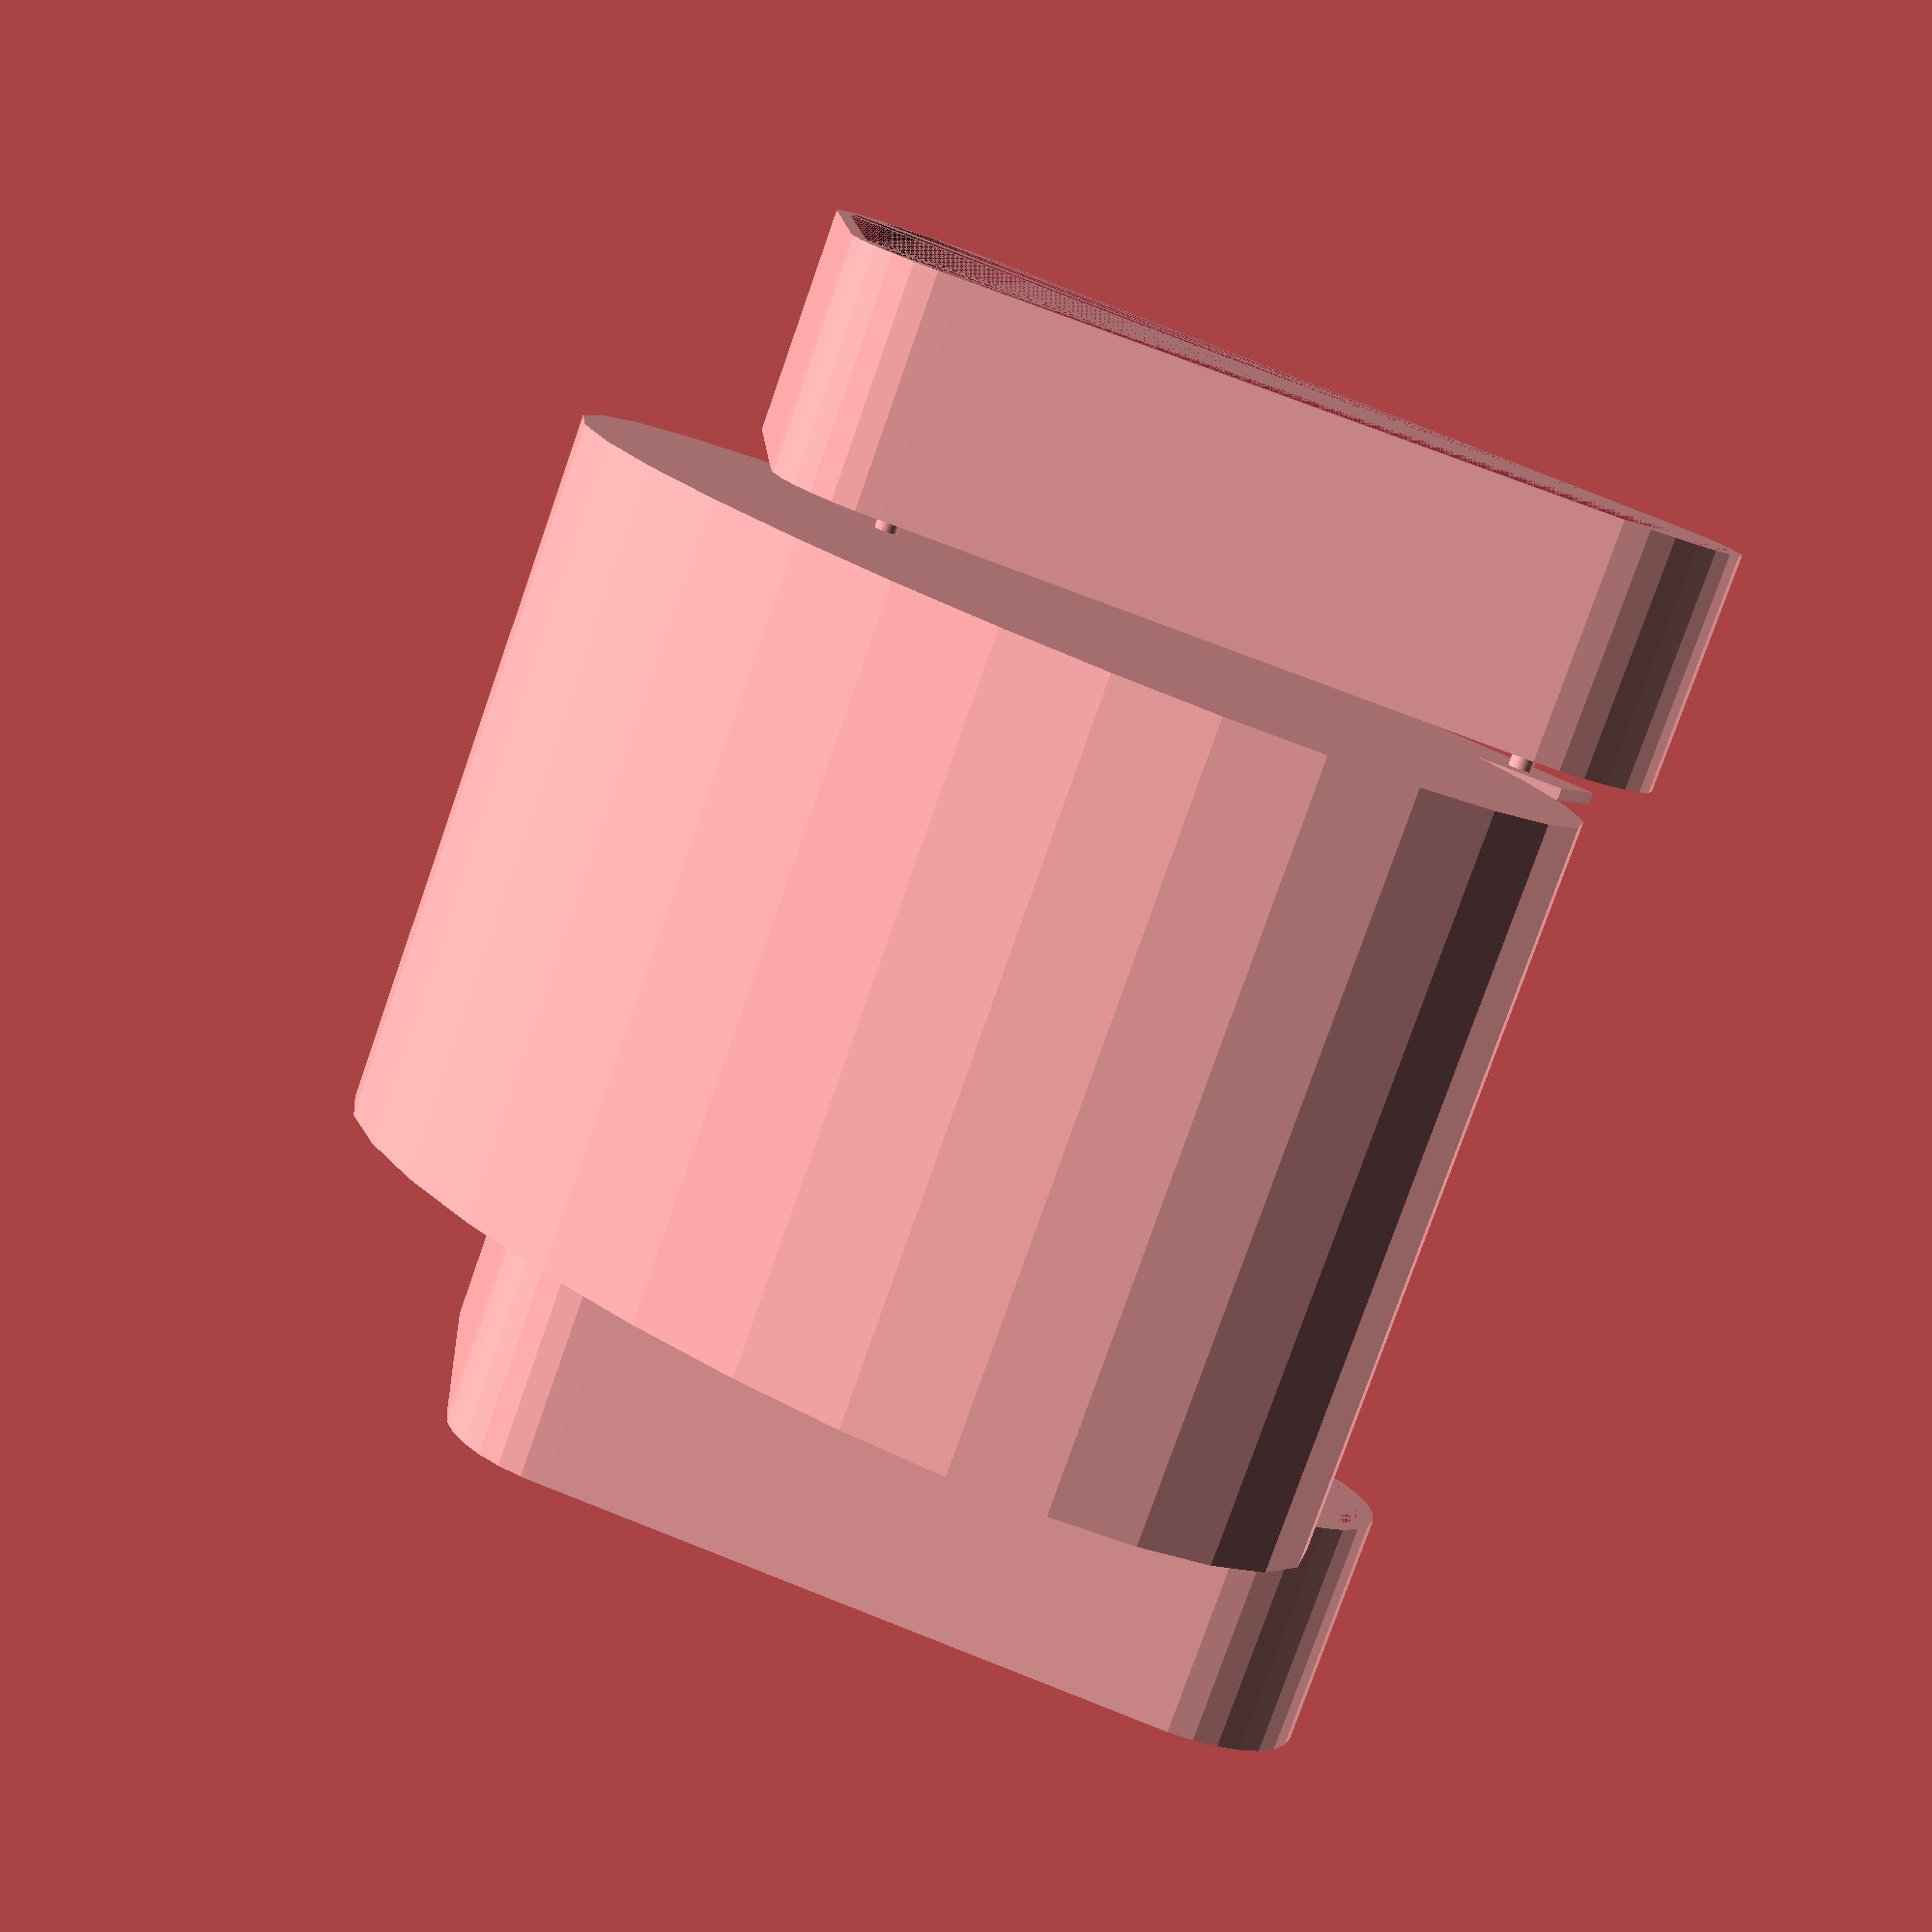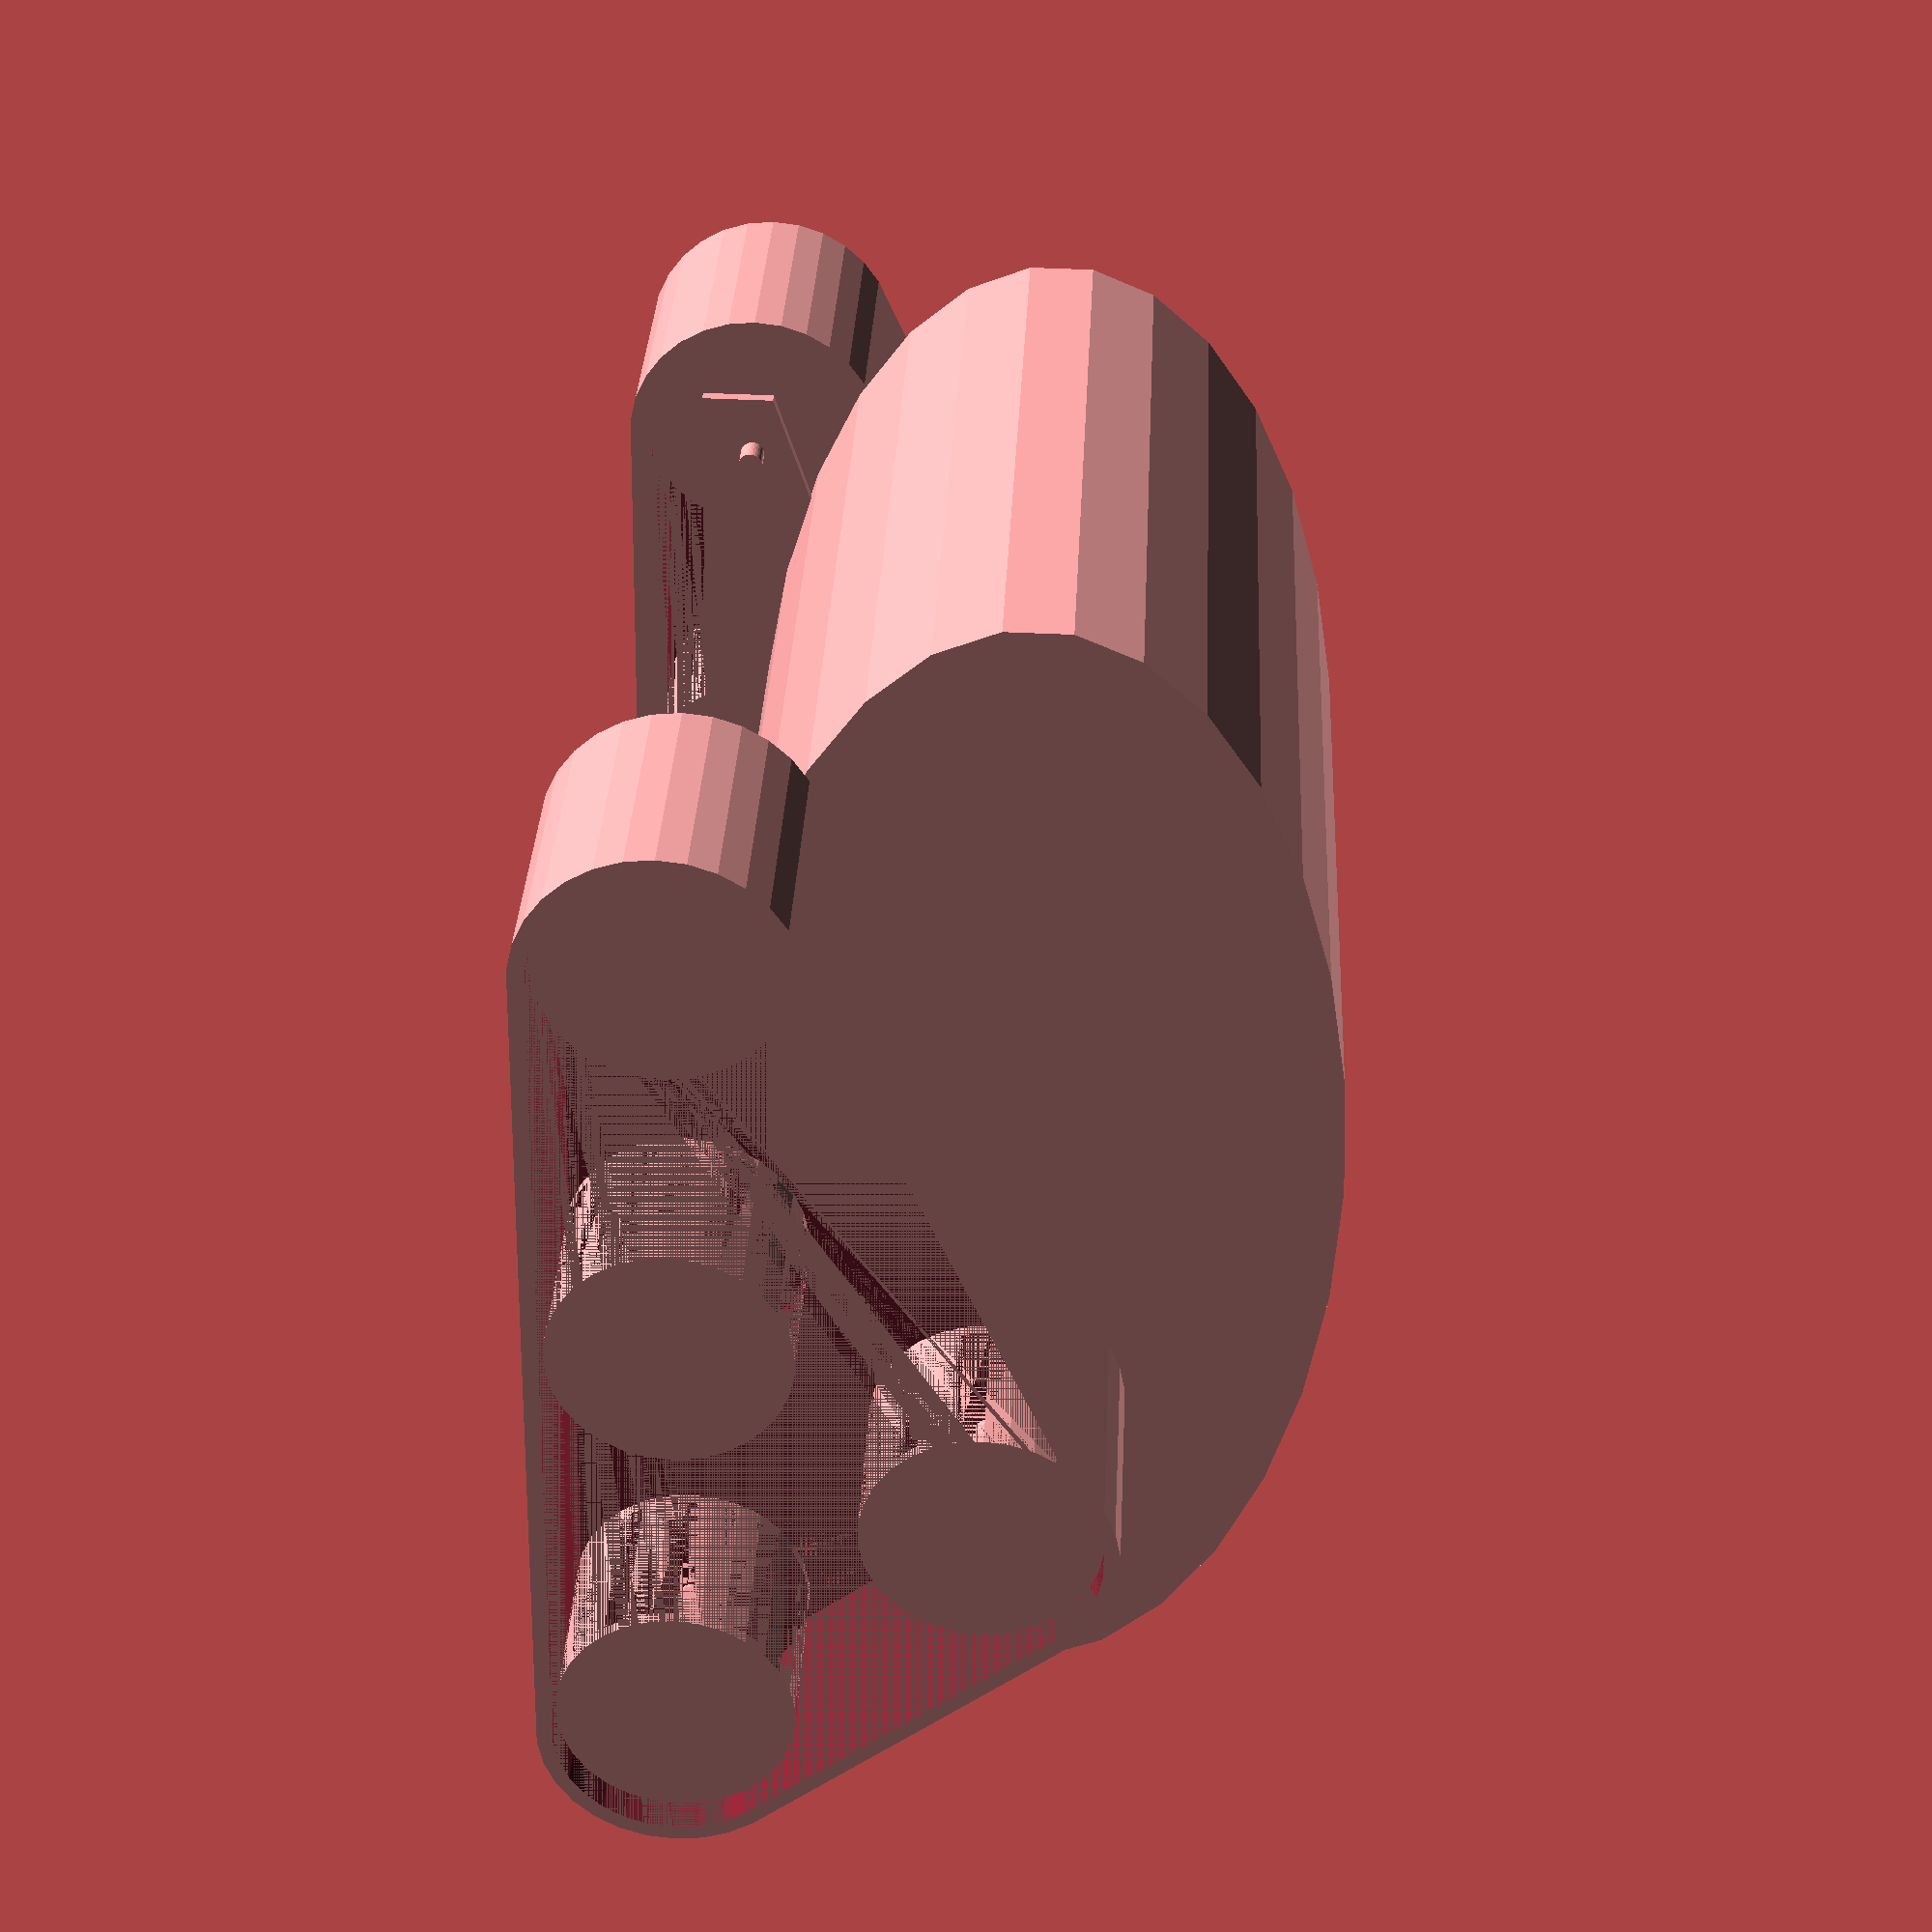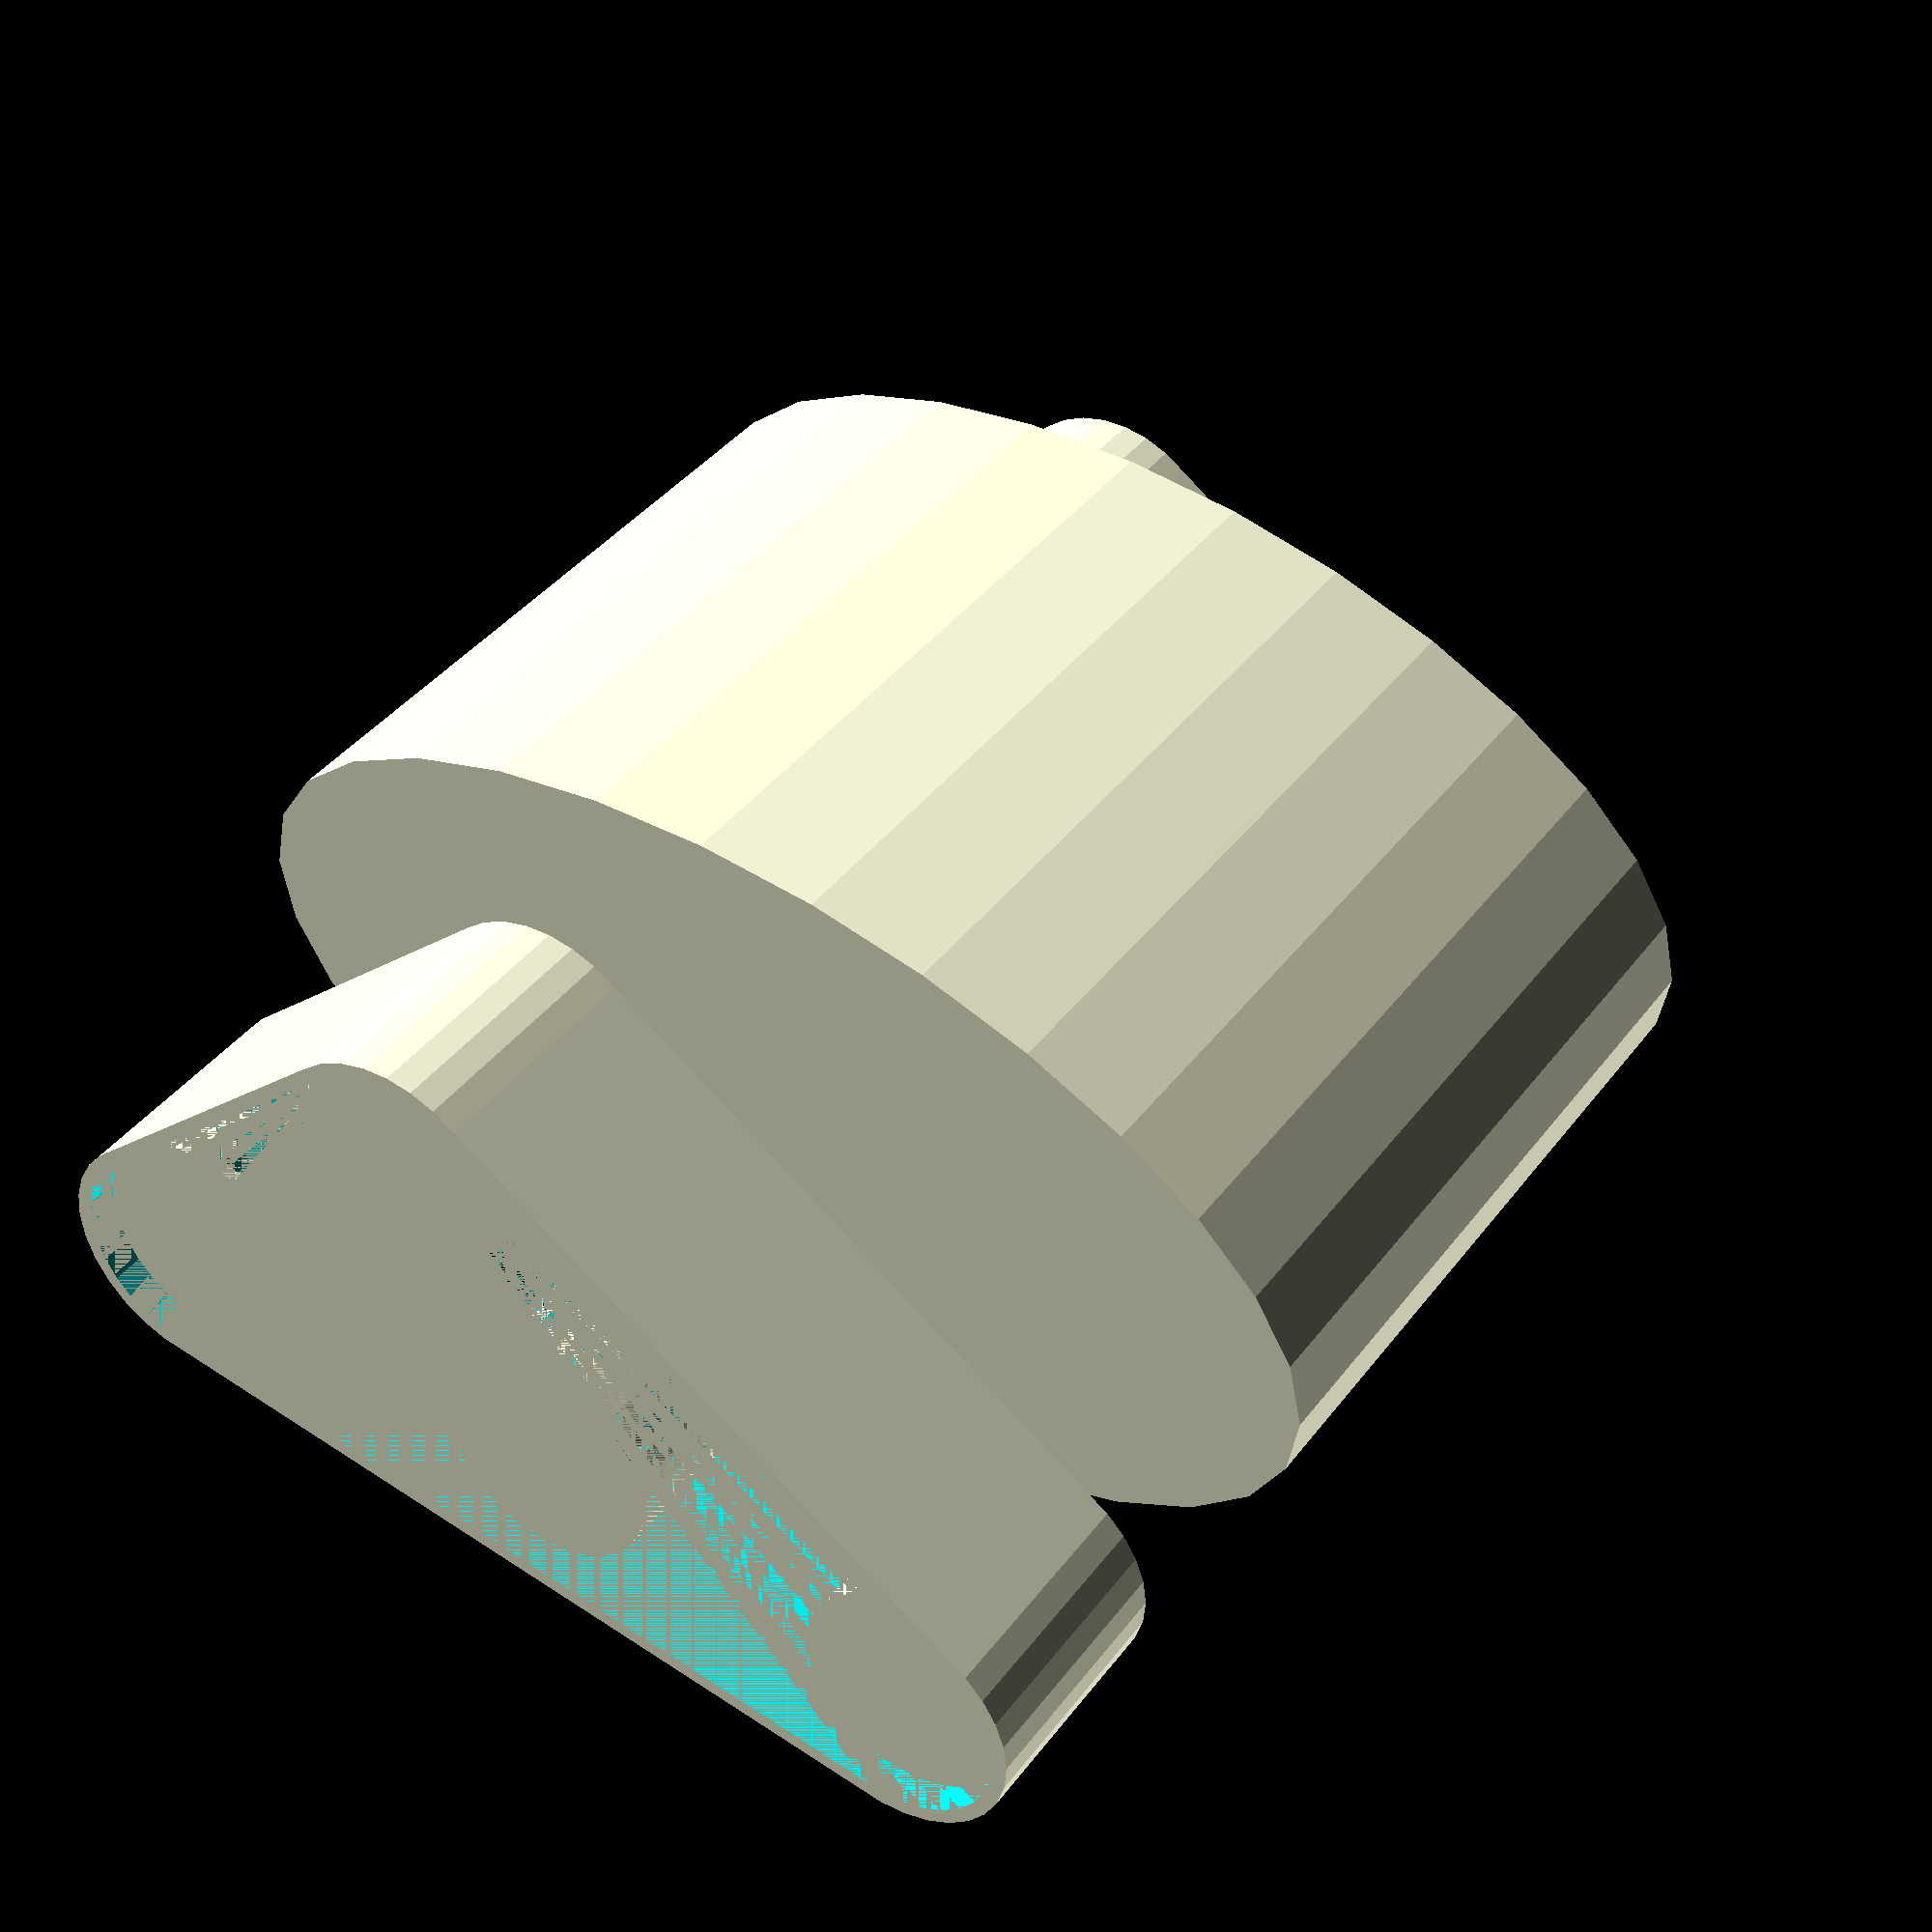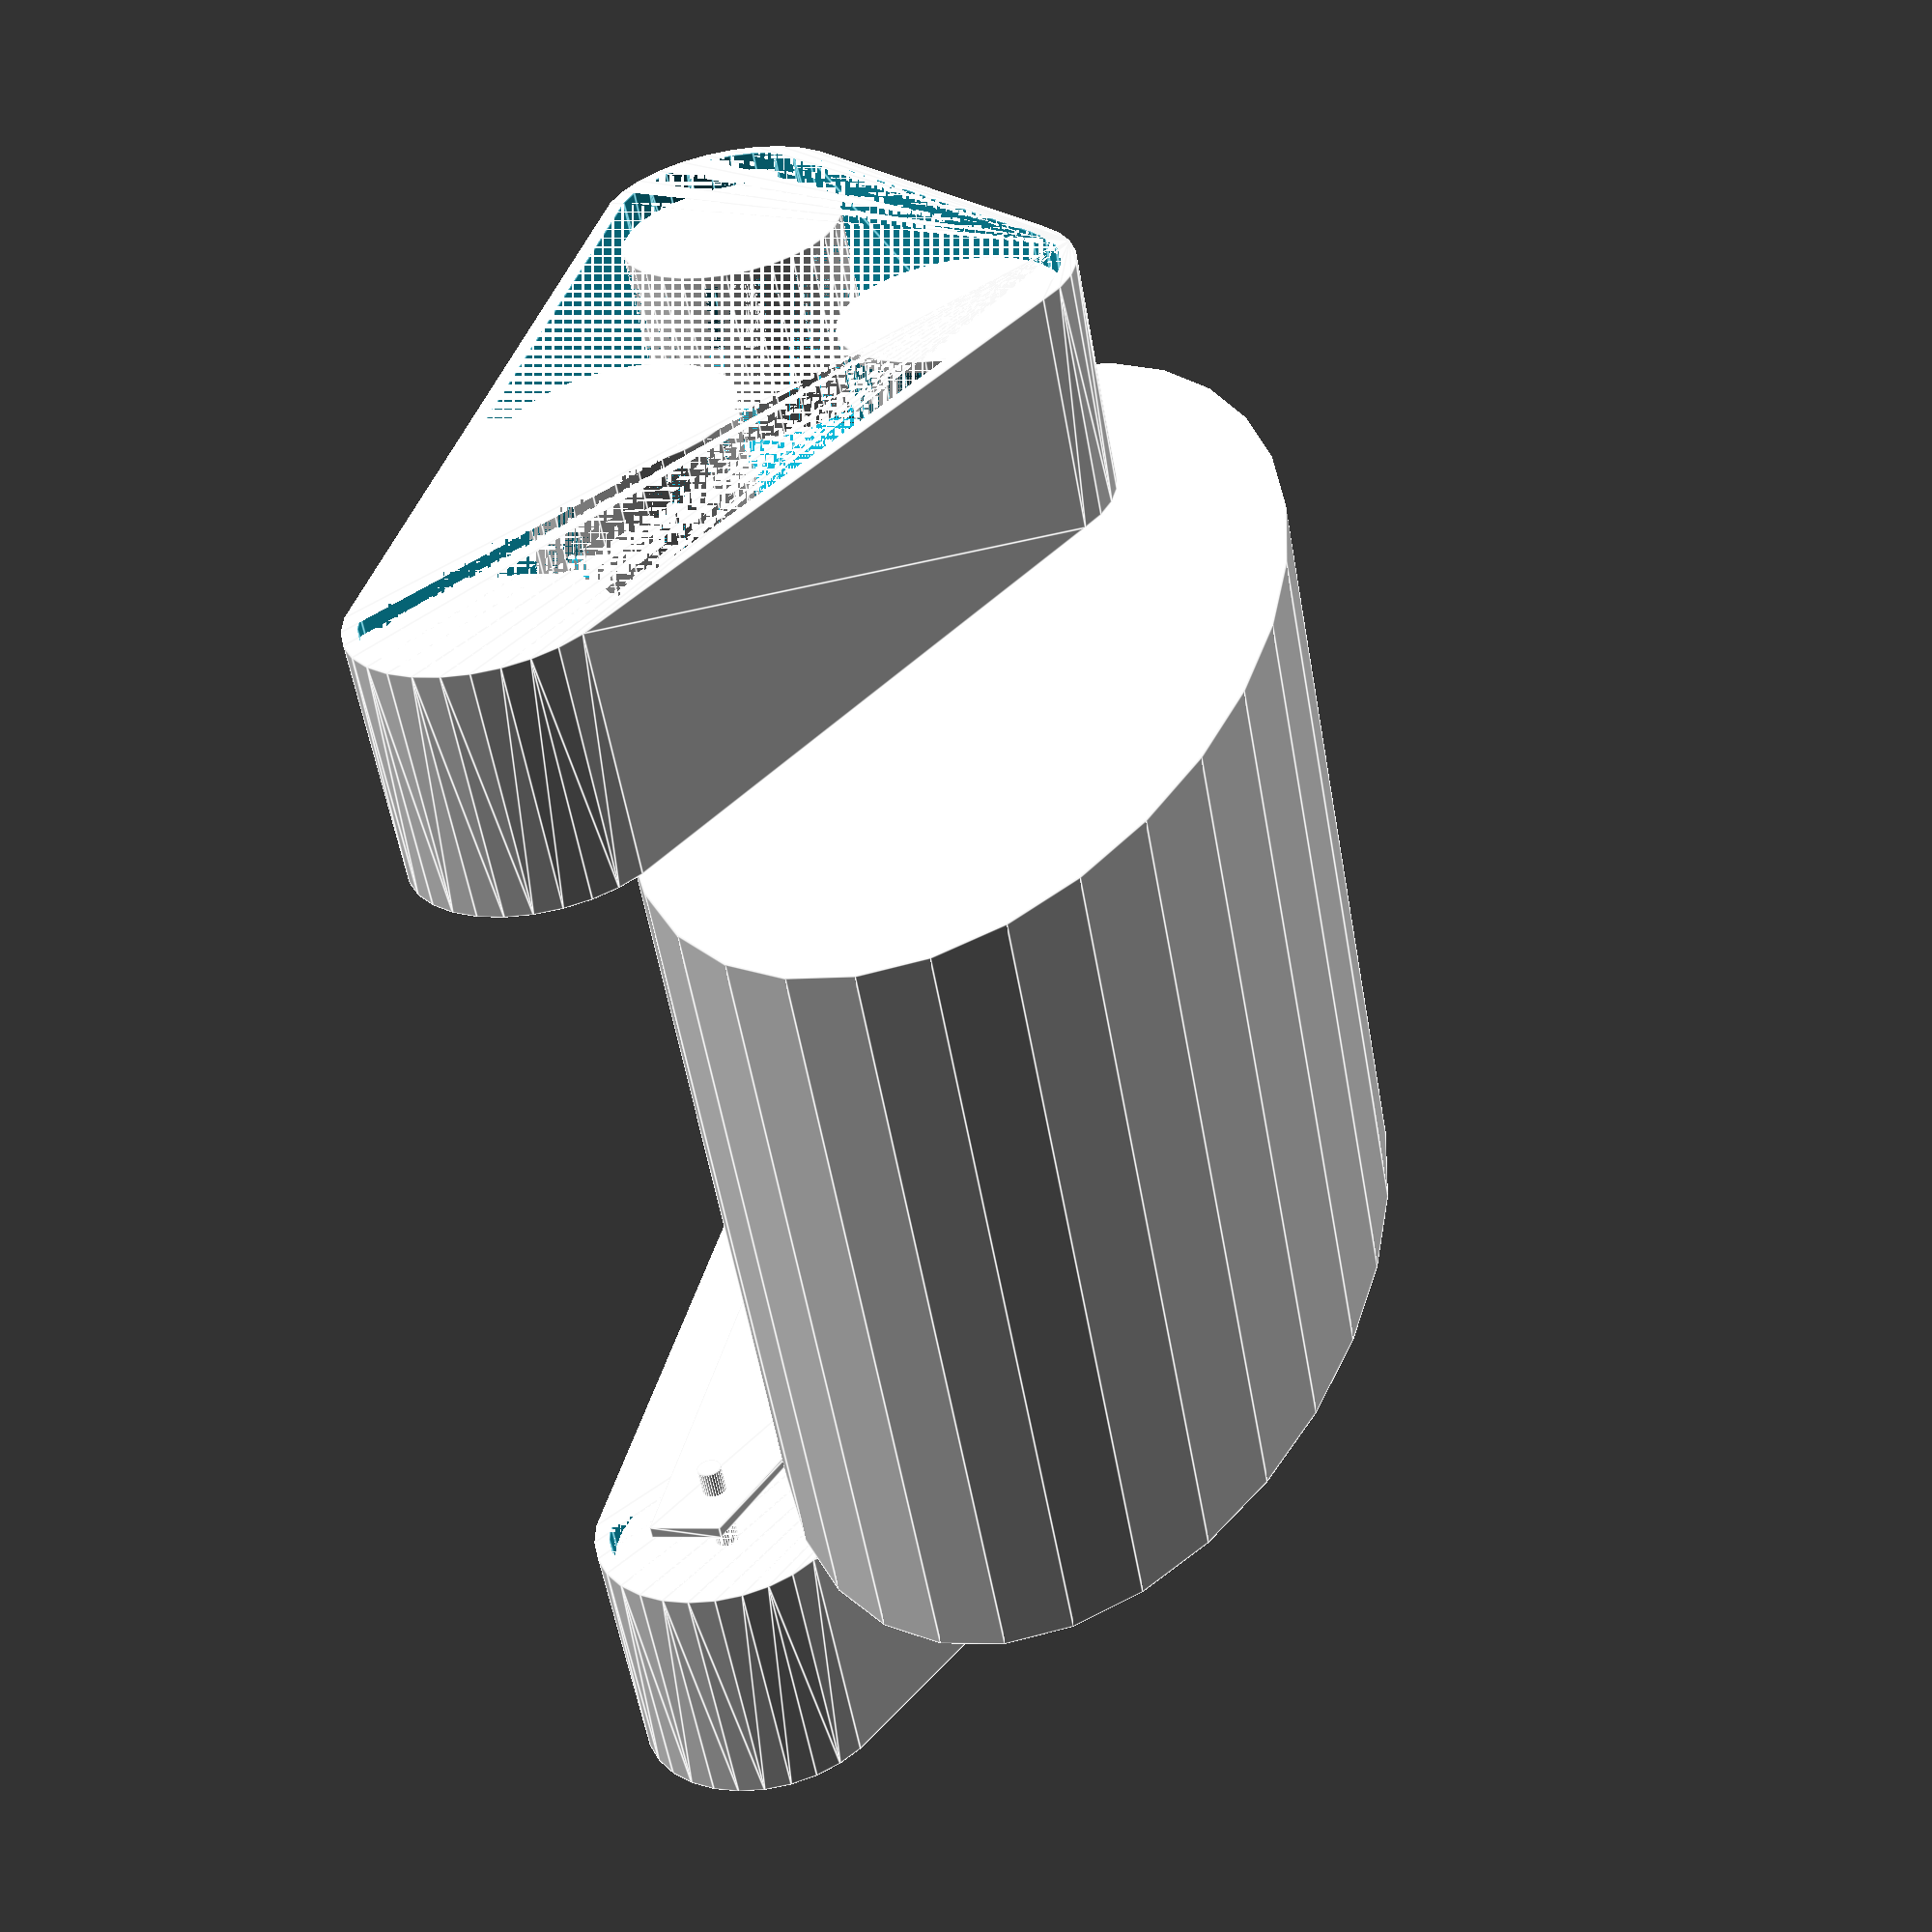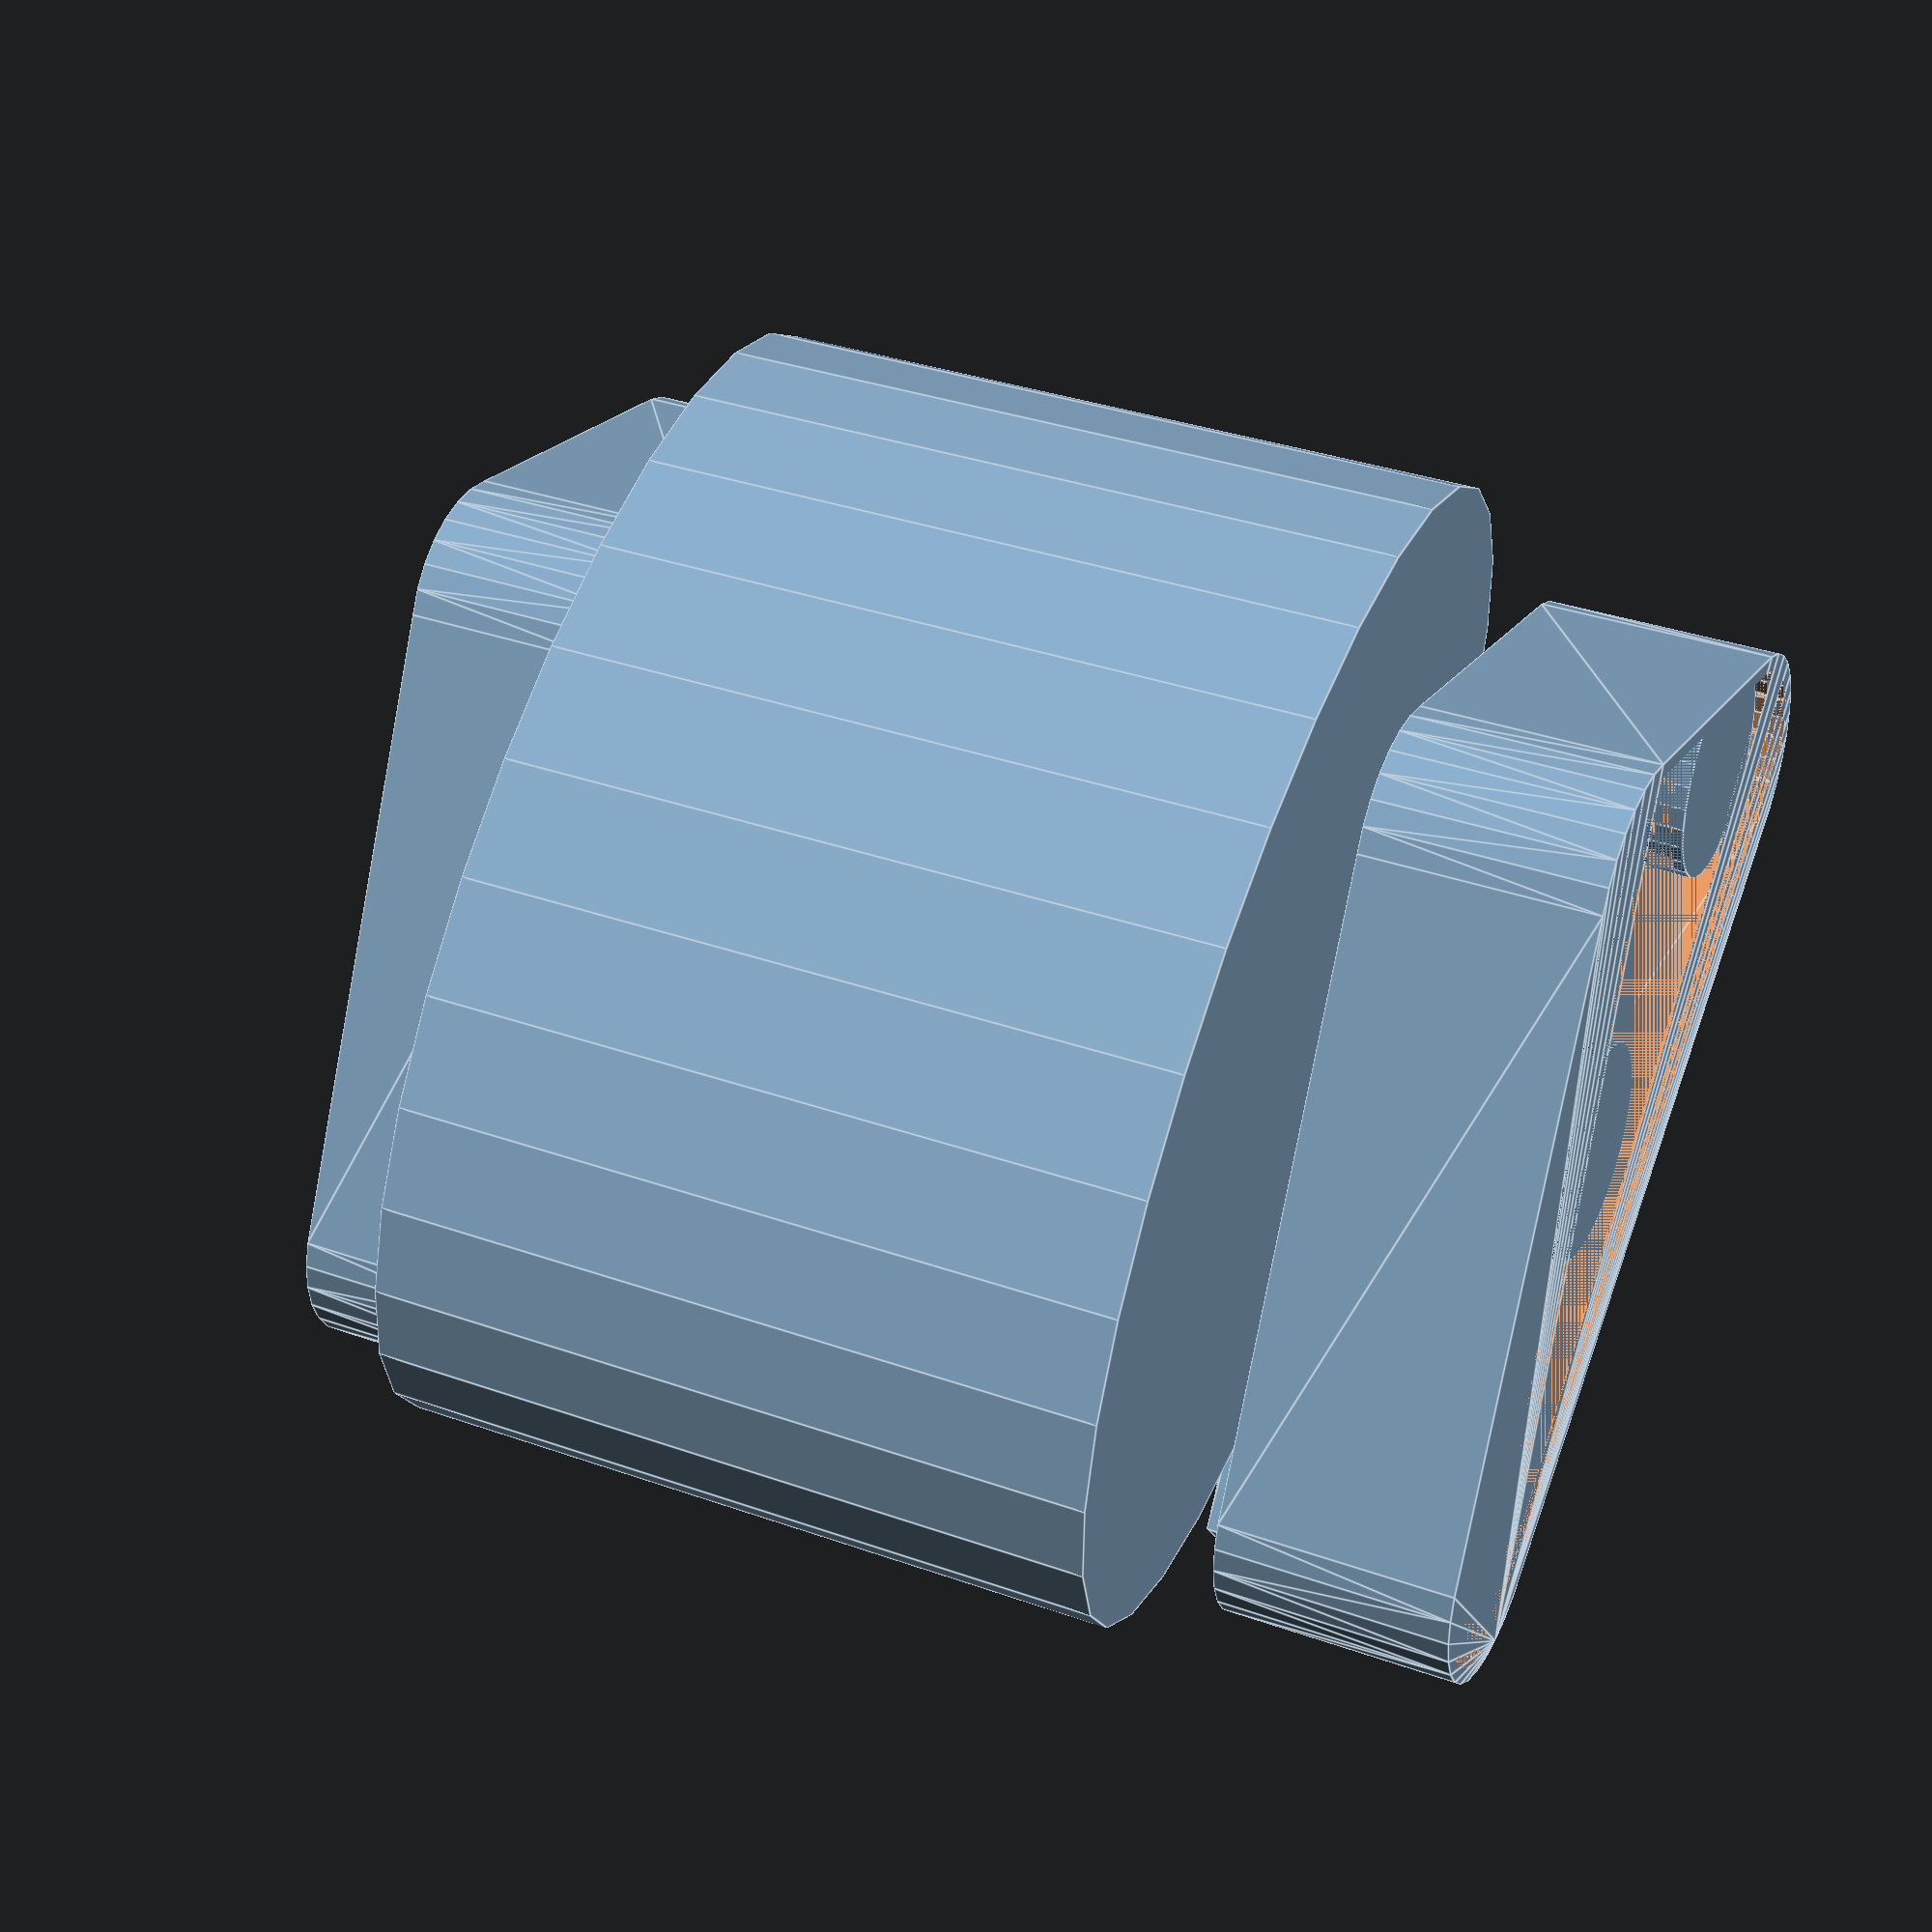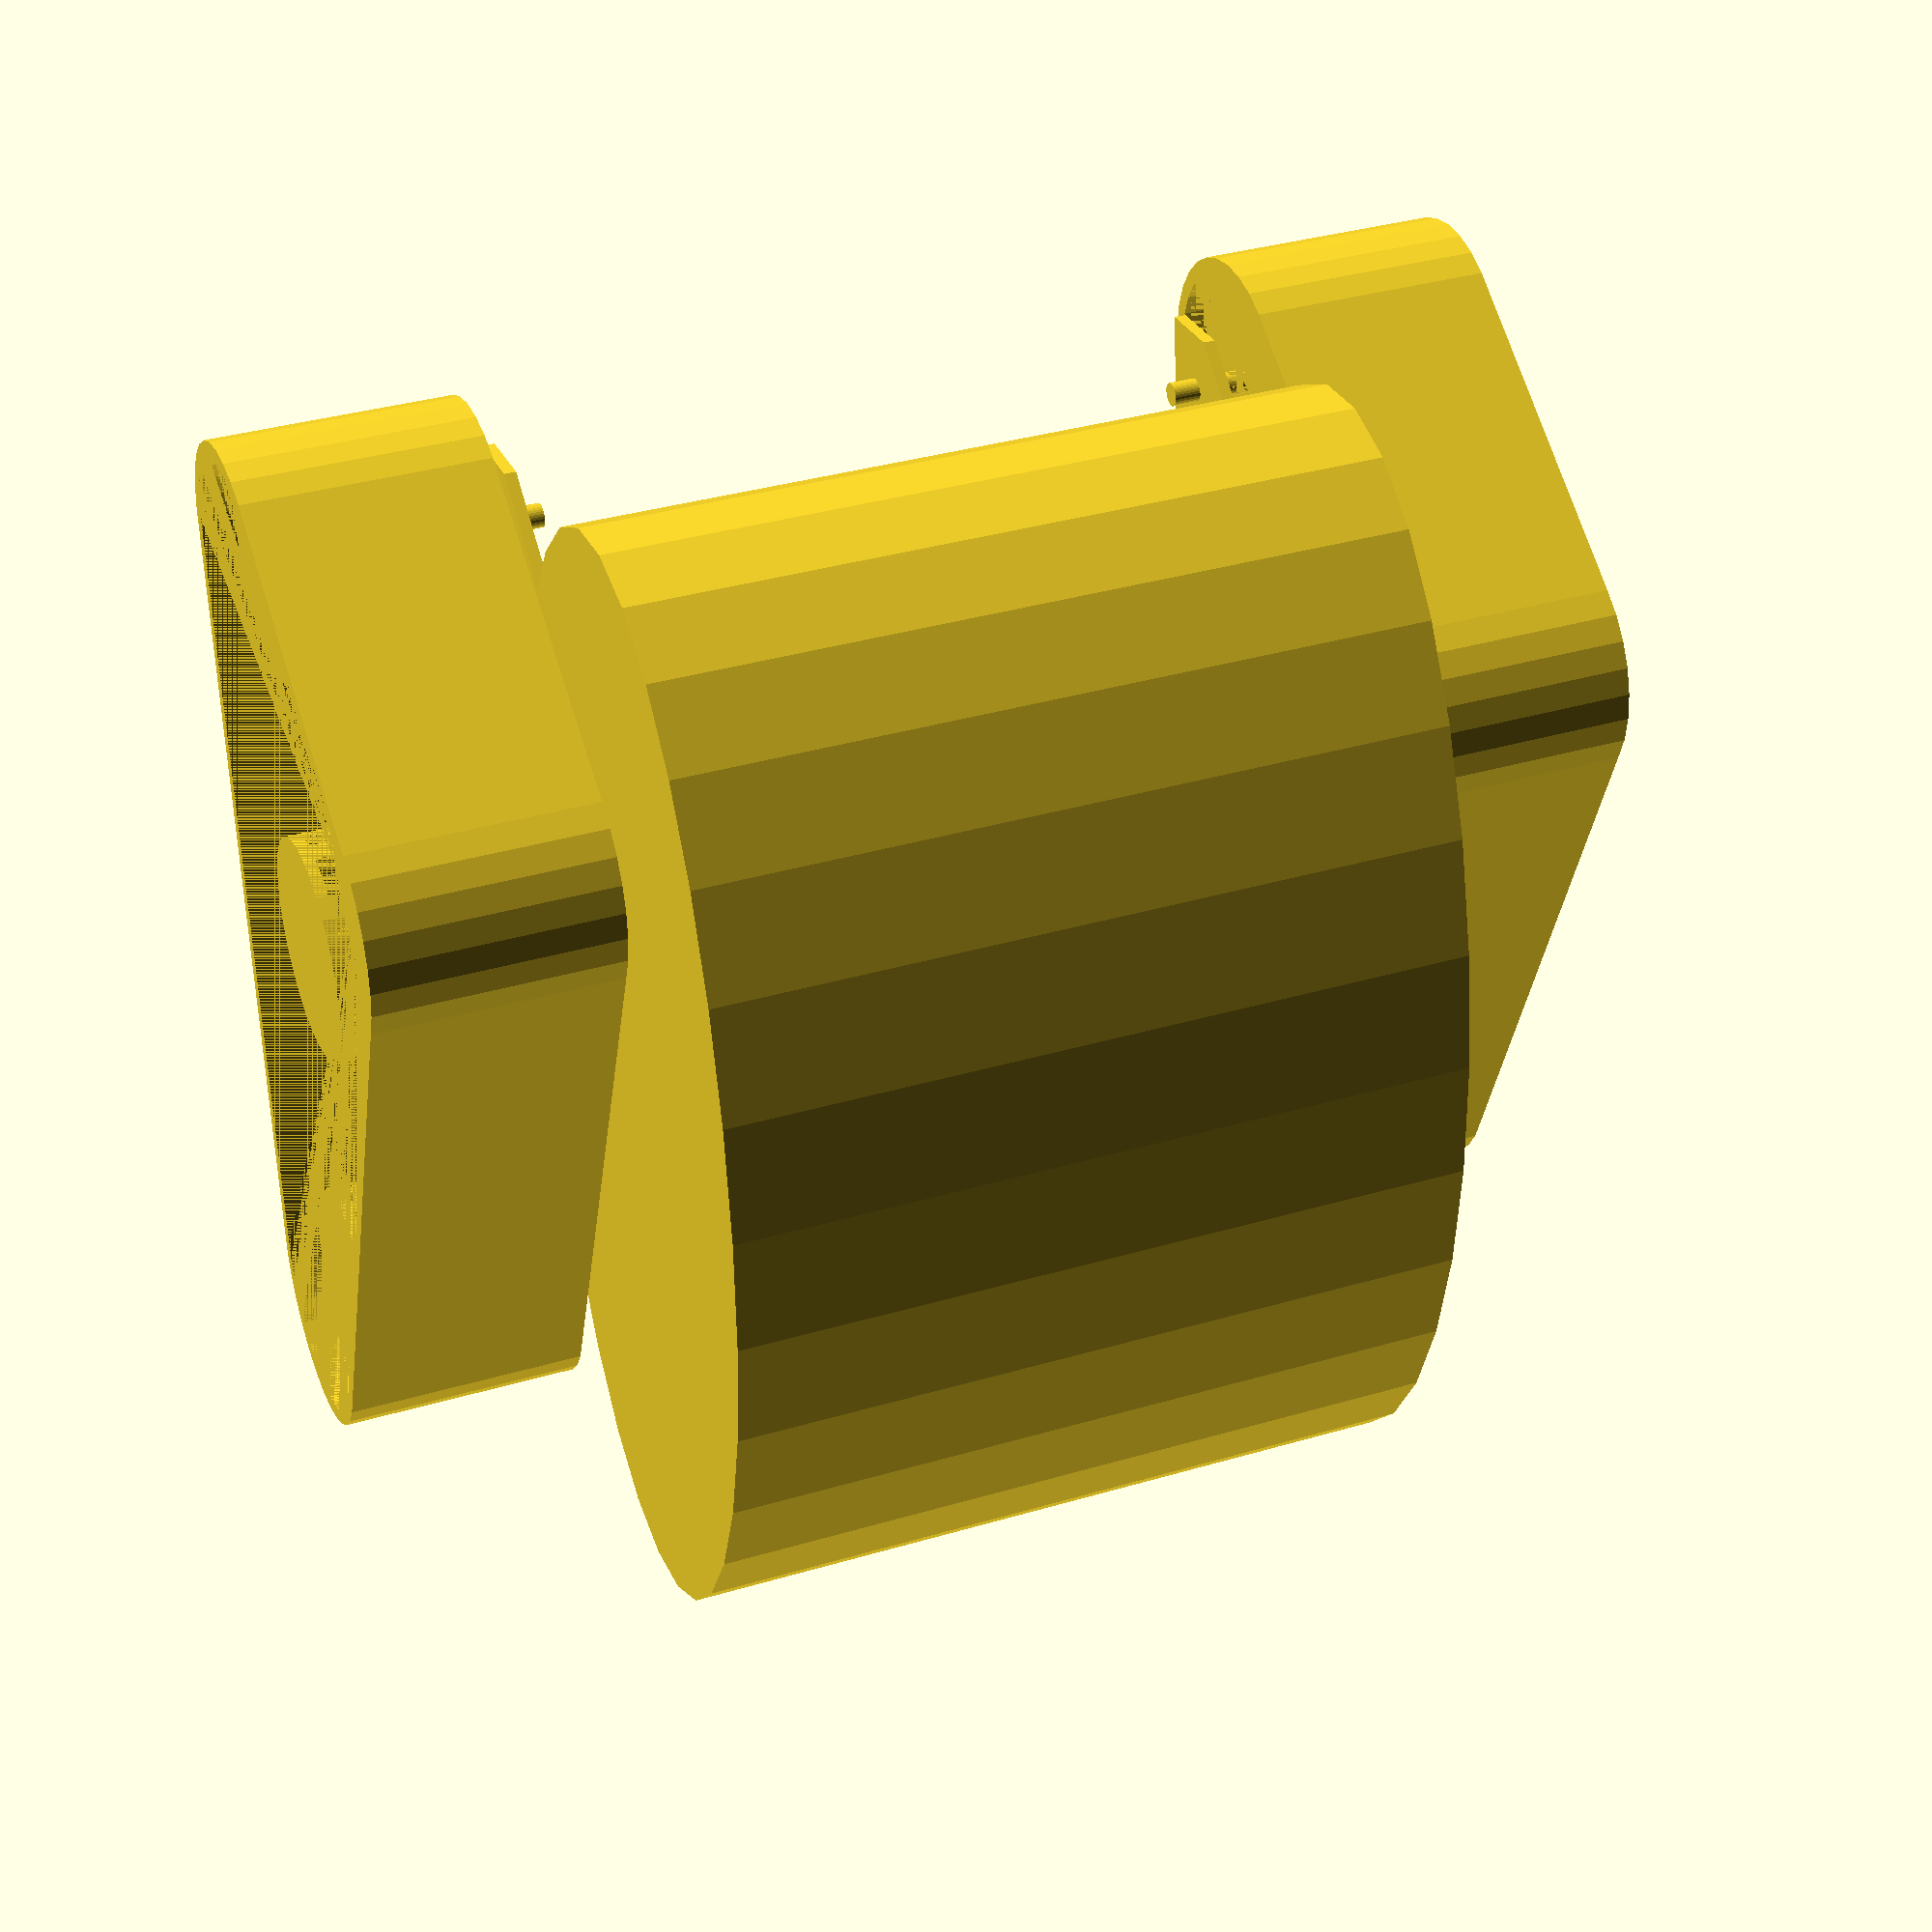
<openscad>
// track base
$fn=30;
blength=178;
bwidth=214; //overall width
bheight=90;
bwheel=38;
twidth=41; //track width
tthick=2.5; // track thick

module wheel(rot) {
  ww = twidth-10;
  translate([0,0,twidth/2]) rotate(rot) translate([0,0,-15]){
    difference() {
      cylinder(r=bwheel/2,h=ww);
      translate([0,0,2])cylinder(r=bwheel/2,h=ww-4);
    }
    translate([0,0,5])cylinder(r=2,h=twidth);
  }
}
module drivewheel(rot) {
  ww = twidth-12;
  translate([0,0,twidth/2]) rotate(rot) translate([0,0,-15]){
    difference() {
      cylinder(r=bwheel/2,h=ww);
      translate([0,0,2])cylinder(r=bwheel/2,h=ww-4);
    }
    translate([0,0,5])cylinder(r=2,h=twidth);
  }
}
module track() {
  difference() {
    hull() {
      cylinder(r=bwheel/2+tthick,h=twidth);
      translate([blength-bwheel,0,0]) cylinder(r=bwheel/2+tthick,h=twidth);
      translate([blength-2*bwheel,bwheel*1.25,0]) cylinder(r=bwheel/2+tthick,h=twidth);
    }
    hull() {
      cylinder(r=bwheel/2,h=twidth);
      translate([blength-bwheel,0,0]) cylinder(r=bwheel/2,h=twidth);
      translate([blength-2*bwheel,bwheel*1.25,0]) cylinder(r=bwheel/2,h=twidth);
    }
  }
}
module trackassy(rot) {
//  rot =[0,0,0];
  translate([-(blength-2*bwheel),twidth/2,0])
  rotate([90,0,0]) {
   track();
//    hull() {
      wheel(rot);
      translate([blength-bwheel,0,0]) wheel(rot);
      translate([blength/2-bwheel/2,0,0]) wheel(rot);
      translate([blength-2*bwheel,bwheel*1.25,0])  drivewheel(rot);
//    }
  }
}
module drive() {
  translate([0,0,0])
  rotate([90,0,0]) {
    cylinder(r=17,h=45);
    translate([0,8,-20]) cylinder(r=2,h=45);
//    translate([-15,-10,0]) cube([30,40,3]);
  }
}

module mountbar() {
  translate([0,-2.5,-12]) {
    cube([blength,5,8]);
    translate([30,0,2]) cube([20,5,10]);
    translate([75,0,2]) cube([90,5,10]);
    translate([blength-20,0,2]) cube([20,5,10]);
  }
}
module sideframe() {
 rotate([90,0,0]) linear_extrude(height=2,convexity = 10)
  polygon([[0,0],[160,0],[160,12],[85,38],[85,41],
         [128,69],[135,69],[135,61],[135,61],[160,61],
         [160,82],[28,82],[17,49],[22,41],[22,35],[0,12]]);
}

module mountbase() {
  bedwidth=(bwidth-2*twidth)-20;
//  translate([-blength+bwheel,-bedwidth/2,bheight]) mountbar();
//  translate([-blength+bwheel,bedwidth/2,bheight]) mountbar();
  translate([0,bedwidth/2+5,bwheel]) drive();
  translate([0,-bedwidth/2-5,bwheel]) rotate([0,0,180]) drive();

  translate([-112,-bedwidth/2-4,bheight-20]) cube([blength-46,bedwidth+8,2]);
//  translate([-65,-bedwidth/2,bheight-14]) cube([30,bedwidth,2]);

  translate([0,-(bwidth-twidth)/2,-1.5]) trackassy([0,180,0]);
  translate([0,(bwidth-twidth)/2,-1.5]) trackassy([0,0,0]);

}
// 4 of 18650 battery
module battassy() {
  translate([-38,-65/2,0])
  rotate([-90,0,0]) {
   translate([0,0,0]) cylinder(r=9.1,h=66);
   translate([20,0,0]) cylinder(r=9.1,h=66);
   translate([40,0,0]) cylinder(r=9.1,h=66);
    translate([60,0,0]) cylinder(r=9.1,h=66);
  }
}
module battpack() {
  rotate([0,0,90]) {
    translate([0,0,22]) battassy();
//    battassy();
  }
}
module battbox(w,l,t) {
  translate([-w/2,-l/2,-t]) {
    cube([w,l,t]);
  }
}

module tub(h) {
  tubwidth=140;
  tublength=225;
  translate([-tublength/2-40,-tubwidth/2+10,0]) {
    minkowski() {
      cube([tublength,tubwidth-20,h-2]);
      cylinder(r=10,h=2);
    }
  }
}
module frontsupport() {
  bedwidth=(bwidth-2*twidth)-20;
  translate([-120,-bedwidth/2-4,bheight-48]) cube([60,bedwidth+8,2]);
}

module botbase() {
//  translate([0,0,bheight]) tub(35);
  mountbase();
  translate([-70,0,bheight-48]) battbox(85,84,23);
//  translate([0,0,bheight+36]) cylinder(r=70,h=20);
  translate([48,-62,-10]) rotate([0,0,180]) sideframe();
  translate([48,60,-10]) rotate([0,0,180]) sideframe();
}
//translate([0,0,-1]) cylinder(r=1,h=90);

module sidecavity(w,l,h) {
  scale([1,1,h/w]) rotate([0,90,90]) cylinder(r=w/2,h=l);
}
translate([-40,-62.5,50 ])sidecavity(195,125,100);

botbase();
translate([-70,9,10 ]) battpack();

frontsupport();

module link() {
  difference() {
    union() {
      cube([3.5,42,5]);
      translate([0,0,2.5]) cube([13,42,2.5]);
    }
    translate([10,4,0]) cube([3,4,10]);
    translate([10,14,0]) cube([3,4,10]);
    translate([10,24,0]) cube([3,4,10]);
    translate([10,34,0]) cube([3,4,10]);

    translate([0,0,0]) cube([3,4,10]);
    translate([0,10,0]) cube([3,4,10]);
    translate([0,20,0]) cube([3,4,10]);
    translate([0,30,0]) cube([3,4,10]);
    translate([0,40,0]) cube([3,4,10]);
  }
}
//link();

</openscad>
<views>
elev=1.8 azim=203.1 roll=32.5 proj=p view=wireframe
elev=124.8 azim=292.3 roll=267.3 proj=p view=wireframe
elev=45.0 azim=213.2 roll=350.9 proj=p view=wireframe
elev=186.3 azim=140.5 roll=254.0 proj=p view=edges
elev=198.8 azim=110.2 roll=164.1 proj=p view=edges
elev=150.2 azim=88.1 roll=201.5 proj=p view=solid
</views>
